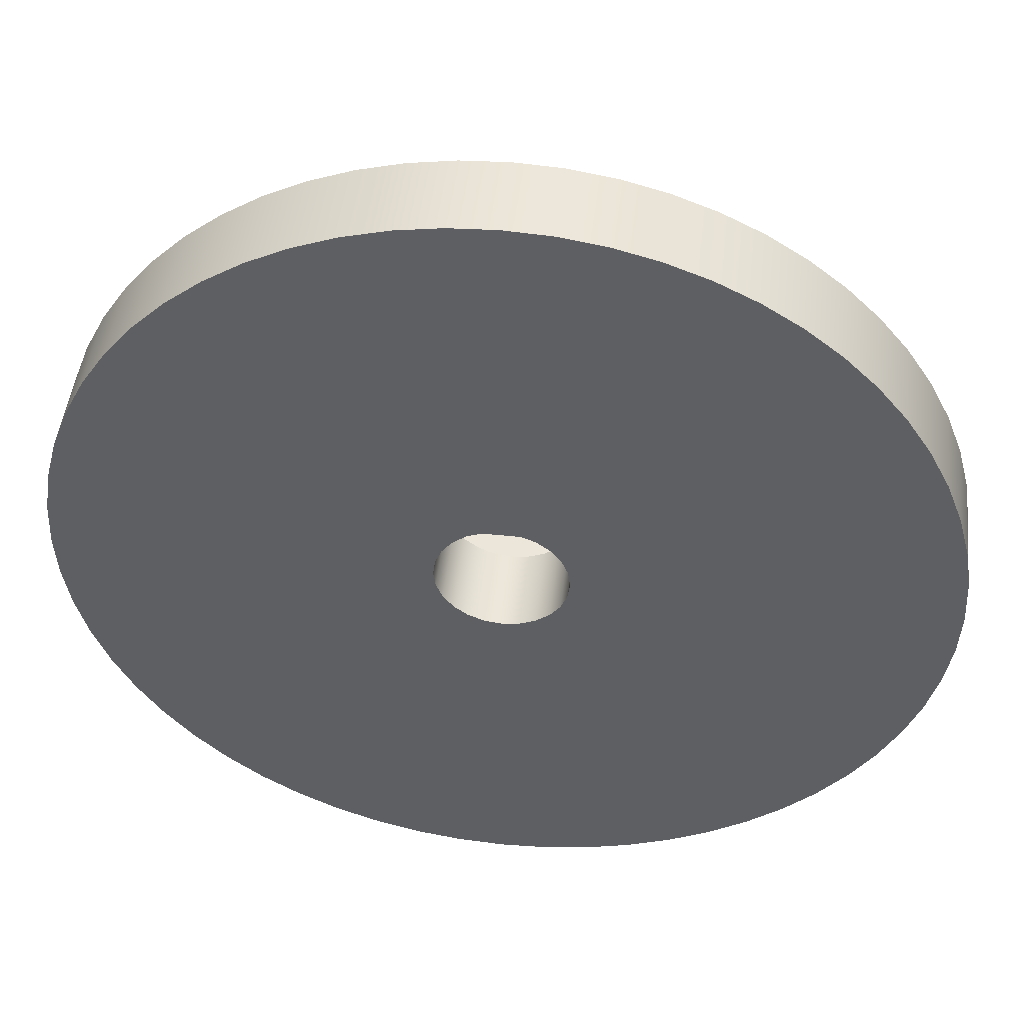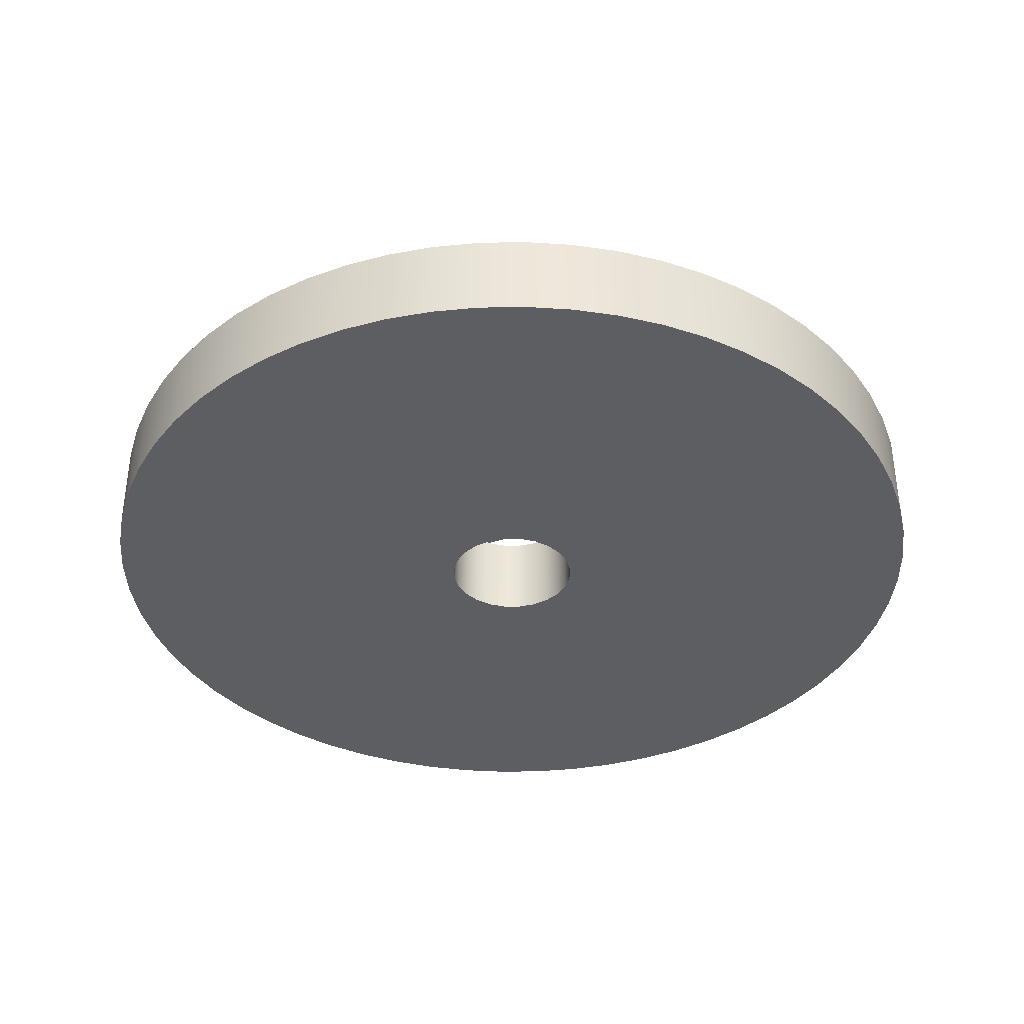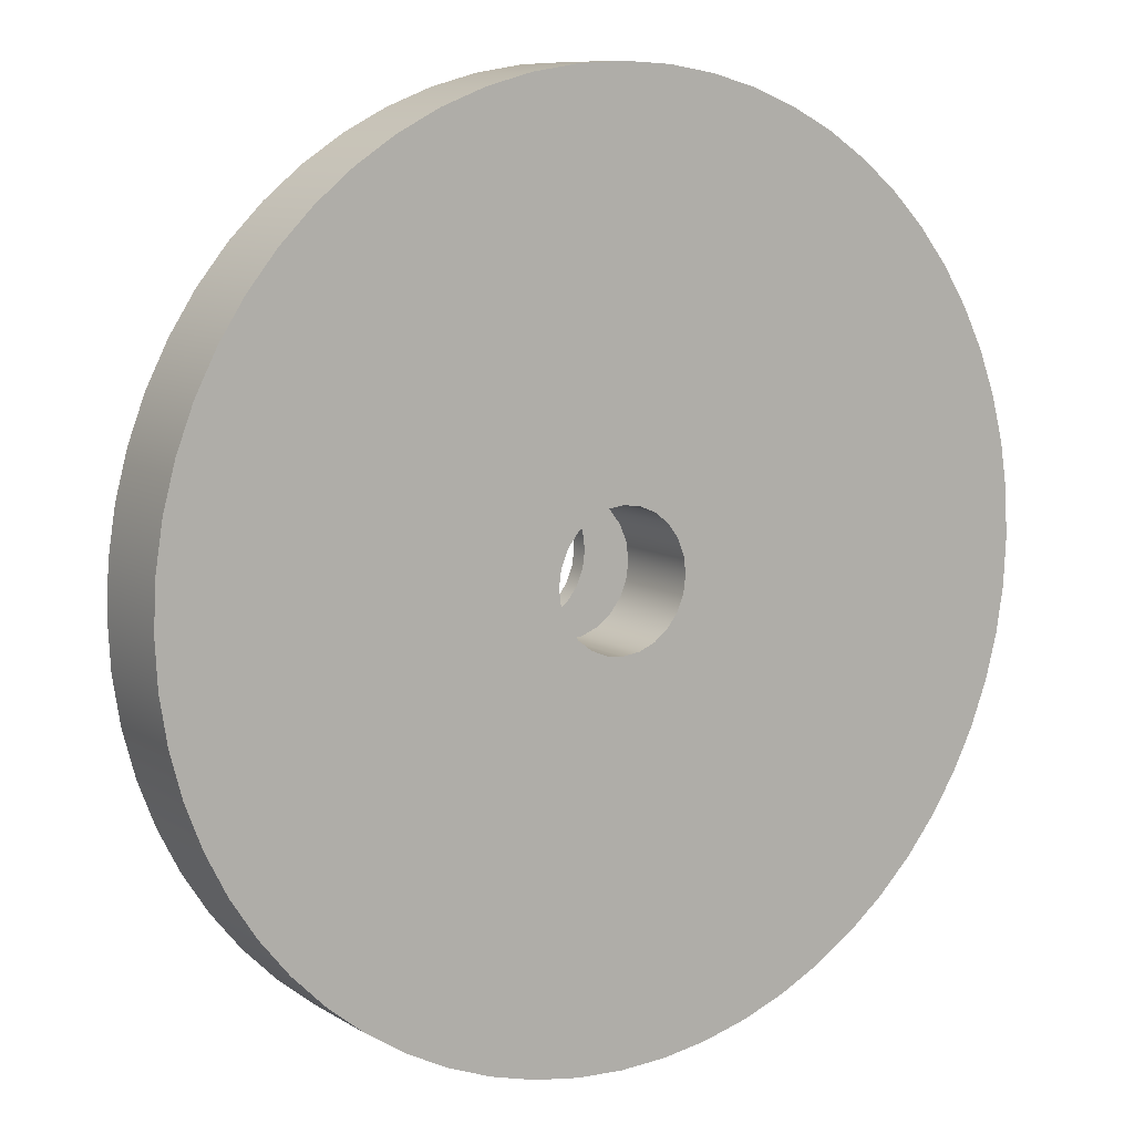
<metadata>
{"format":"obj","ext":"obj","renderer":"f3d","projection":"perspective","resolution":1024,"background":"white","views":[{"elev":47.5,"azim":6.6,"up":"+Z"},{"elev":-37.6,"azim":-67.7,"up":"+Y"},{"elev":9.6,"azim":-33.4,"up":"+Z"}]}
</metadata>
<code>
v 1.5 0 -1.837e-16
v 1.449 0 0.3882
v 1.299 0 0.75
v 1.061 0 1.061
v 0.75 0 1.299
v 0.3882 0 1.449
v -9.185e-17 0 1.5
v -0.3882 0 1.449
v -0.75 0 1.299
v -1.061 0 1.061
v -1.299 0 0.75
v -1.449 0 0.3882
v -1.5 0 0
v -1.449 0 -0.3882
v -1.299 0 -0.75
v -1.061 0 -1.061
v -0.75 0 -1.299
v -0.3882 0 -1.449
v -9.185e-17 0 -1.5
v 0.3882 0 -1.449
v 0.75 0 -1.299
v 1.061 0 -1.061
v 1.299 0 -0.75
v 1.449 0 -0.3882
v 1.5 2 1.837e-16
v 1.449 2 -0.3882
v 1.299 2 -0.75
v 1.061 2 -1.061
v 0.75 2 -1.299
v 0.3882 2 -1.449
v -9.185e-17 2 -1.5
v -0.3882 2 -1.449
v -0.75 2 -1.299
v -1.061 2 -1.061
v -1.299 2 -0.75
v -1.449 2 -0.3882
v -1.5 2 0
v -1.449 2 0.3882
v -1.299 2 0.75
v -1.061 2 1.061
v -0.75 2 1.299
v -0.3882 2 1.449
v -9.185e-17 2 1.5
v 0.3882 2 1.449
v 0.75 2 1.299
v 1.061 2 1.061
v 1.299 2 0.75
v 1.449 2 0.3882
v 1.5 0 -1.837e-16
v 1.5 2 1.837e-16
v -3 3.6 -2.6
v -3 2 -2.6
v 3 2 -2.6
v 3 3.6 -2.6
v -3 3.6 2.6
v -3 3.6 -2.6
v 3 3.6 -2.6
v 3 3.6 2.6
v 1.5 3.6 1.837e-16
v 1.449 3.6 -0.3882
v 1.299 3.6 -0.75
v 1.061 3.6 -1.061
v 0.75 3.6 -1.299
v 0.3882 3.6 -1.449
v -9.185e-17 3.6 -1.5
v -0.3882 3.6 -1.449
v -0.75 3.6 -1.299
v -1.061 3.6 -1.061
v -1.299 3.6 -0.75
v -1.449 3.6 -0.3882
v -1.5 3.6 0
v -1.449 3.6 0.3882
v -1.299 3.6 0.75
v -1.061 3.6 1.061
v -0.75 3.6 1.299
v -0.3882 3.6 1.449
v -9.185e-17 3.6 1.5
v 0.3882 3.6 1.449
v 0.75 3.6 1.299
v 1.061 3.6 1.061
v 1.299 3.6 0.75
v 1.449 3.6 0.3882
v -3 2 2.6
v -3 3.6 2.6
v 3 3.6 2.6
v 3 2 2.6
v 1.5 2 1.837e-16
v 1.449 2 0.3882
v 1.299 2 0.75
v 1.061 2 1.061
v 0.75 2 1.299
v 0.3882 2 1.449
v -9.185e-17 2 1.5
v -0.3882 2 1.449
v -0.75 2 1.299
v -1.061 2 1.061
v -1.299 2 0.75
v -1.449 2 0.3882
v -1.5 2 0
v -1.449 2 -0.3882
v -1.299 2 -0.75
v -1.061 2 -1.061
v -0.75 2 -1.299
v -0.3882 2 -1.449
v -9.185e-17 2 -1.5
v 0.3882 2 -1.449
v 0.75 2 -1.299
v 1.061 2 -1.061
v 1.299 2 -0.75
v 1.449 2 -0.3882
v -3 2 -2.6
v -3 2 -3
v 3 2 -3
v 3 2 -2.6
v -3 2 2.6
v 3 2 2.6
v 3 2 3
v -3 2 3
v -10 2 1.225e-15
v -9.945 2 1.045
v -9.781 2 2.079
v -9.511 2 3.09
v -9.135 2 4.067
v -8.66 2 5
v -8.09 2 5.878
v -7.431 2 6.691
v -6.691 2 7.431
v -5.878 2 8.09
v -5 2 8.66
v -4.067 2 9.135
v -3.09 2 9.511
v -2.079 2 9.781
v -1.045 2 9.945
v 6.123e-16 2 10
v 1.045 2 9.945
v 2.079 2 9.781
v 3.09 2 9.511
v 4.067 2 9.135
v 5 2 8.66
v 5.878 2 8.09
v 6.691 2 7.431
v 7.431 2 6.691
v 8.09 2 5.878
v 8.66 2 5
v 9.135 2 4.067
v 9.511 2 3.09
v 9.781 2 2.079
v 9.945 2 1.045
v 10 2 0
v 9.945 2 -1.045
v 9.781 2 -2.079
v 9.511 2 -3.09
v 9.135 2 -4.067
v 8.66 2 -5
v 8.09 2 -5.878
v 7.431 2 -6.691
v 6.691 2 -7.431
v 5.878 2 -8.09
v 5 2 -8.66
v 4.067 2 -9.135
v 3.09 2 -9.511
v 2.079 2 -9.781
v 1.045 2 -9.945
v 6.123e-16 2 -10
v -1.045 2 -9.945
v -2.079 2 -9.781
v -3.09 2 -9.511
v -4.067 2 -9.135
v -5 2 -8.66
v -5.878 2 -8.09
v -6.691 2 -7.431
v -7.431 2 -6.691
v -8.09 2 -5.878
v -8.66 2 -5
v -9.135 2 -4.067
v -9.511 2 -3.09
v -9.781 2 -2.079
v -9.945 2 -1.045
v 3 2 2.6
v 3 3.6 2.6
v 3 3.6 -2.6
v 3 2 -2.6
v 3 2 -3
v 3 4 -3
v 3 4 3
v 3 2 3
v 1.5 3.6 1.837e-16
v 1.449 3.6 0.3882
v 1.299 3.6 0.75
v 1.061 3.6 1.061
v 0.75 3.6 1.299
v 0.3882 3.6 1.449
v -9.185e-17 3.6 1.5
v -0.3882 3.6 1.449
v -0.75 3.6 1.299
v -1.061 3.6 1.061
v -1.299 3.6 0.75
v -1.449 3.6 0.3882
v -1.5 3.6 0
v -1.449 3.6 -0.3882
v -1.299 3.6 -0.75
v -1.061 3.6 -1.061
v -0.75 3.6 -1.299
v -0.3882 3.6 -1.449
v -9.185e-17 3.6 -1.5
v 0.3882 3.6 -1.449
v 0.75 3.6 -1.299
v 1.061 3.6 -1.061
v 1.299 3.6 -0.75
v 1.449 3.6 -0.3882
v 1.5 4 -1.837e-16
v 1.449 4 -0.3882
v 1.299 4 -0.75
v 1.061 4 -1.061
v 0.75 4 -1.299
v 0.3882 4 -1.449
v -9.185e-17 4 -1.5
v -0.3882 4 -1.449
v -0.75 4 -1.299
v -1.061 4 -1.061
v -1.299 4 -0.75
v -1.449 4 -0.3882
v -1.5 4 0
v -1.449 4 0.3882
v -1.299 4 0.75
v -1.061 4 1.061
v -0.75 4 1.299
v -0.3882 4 1.449
v -9.185e-17 4 1.5
v 0.3882 4 1.449
v 0.75 4 1.299
v 1.061 4 1.061
v 1.299 4 0.75
v 1.449 4 0.3882
v 1.5 4 -1.837e-16
v 1.5 3.6 1.837e-16
v -3 2 3
v 3 2 3
v 3 4 3
v -3 4 3
v -3 3.6 2.6
v -3 2 2.6
v -3 2 3
v -3 4 3
v -3 4 -3
v -3 2 -3
v -3 2 -2.6
v -3 3.6 -2.6
v 3 2 -3
v -3 2 -3
v -3 4 -3
v 3 4 -3
v 1.5 4 -1.837e-16
v 1.449 4 0.3882
v 1.299 4 0.75
v 1.061 4 1.061
v 0.75 4 1.299
v 0.3882 4 1.449
v -9.185e-17 4 1.5
v -0.3882 4 1.449
v -0.75 4 1.299
v -1.061 4 1.061
v -1.299 4 0.75
v -1.449 4 0.3882
v -1.5 4 0
v -1.449 4 -0.3882
v -1.299 4 -0.75
v -1.061 4 -1.061
v -0.75 4 -1.299
v -0.3882 4 -1.449
v -9.185e-17 4 -1.5
v 0.3882 4 -1.449
v 0.75 4 -1.299
v 1.061 4 -1.061
v 1.299 4 -0.75
v 1.449 4 -0.3882
v 3 4 3
v 3 4 -3
v -3 4 -3
v -3 4 3
v -10 2 1.225e-15
v -9.945 2 -1.045
v -9.781 2 -2.079
v -9.511 2 -3.09
v -9.135 2 -4.067
v -8.66 2 -5
v -8.09 2 -5.878
v -7.431 2 -6.691
v -6.691 2 -7.431
v -5.878 2 -8.09
v -5 2 -8.66
v -4.067 2 -9.135
v -3.09 2 -9.511
v -2.079 2 -9.781
v -1.045 2 -9.945
v 6.123e-16 2 -10
v 1.045 2 -9.945
v 2.079 2 -9.781
v 3.09 2 -9.511
v 4.067 2 -9.135
v 5 2 -8.66
v 5.878 2 -8.09
v 6.691 2 -7.431
v 7.431 2 -6.691
v 8.09 2 -5.878
v 8.66 2 -5
v 9.135 2 -4.067
v 9.511 2 -3.09
v 9.781 2 -2.079
v 9.945 2 -1.045
v 10 2 0
v 9.945 2 1.045
v 9.781 2 2.079
v 9.511 2 3.09
v 9.135 2 4.067
v 8.66 2 5
v 8.09 2 5.878
v 7.431 2 6.691
v 6.691 2 7.431
v 5.878 2 8.09
v 5 2 8.66
v 4.067 2 9.135
v 3.09 2 9.511
v 2.079 2 9.781
v 1.045 2 9.945
v 6.123e-16 2 10
v -1.045 2 9.945
v -2.079 2 9.781
v -3.09 2 9.511
v -4.067 2 9.135
v -5 2 8.66
v -5.878 2 8.09
v -6.691 2 7.431
v -7.431 2 6.691
v -8.09 2 5.878
v -8.66 2 5
v -9.135 2 4.067
v -9.511 2 3.09
v -9.781 2 2.079
v -9.945 2 1.045
v -10 0 1.225e-15
v -9.945 0 1.045
v -9.781 0 2.079
v -9.511 0 3.09
v -9.135 0 4.067
v -8.66 0 5
v -8.09 0 5.878
v -7.431 0 6.691
v -6.691 0 7.431
v -5.878 0 8.09
v -5 0 8.66
v -4.067 0 9.135
v -3.09 0 9.511
v -2.079 0 9.781
v -1.045 0 9.945
v 6.123e-16 0 10
v 1.045 0 9.945
v 2.079 0 9.781
v 3.09 0 9.511
v 4.067 0 9.135
v 5 0 8.66
v 5.878 0 8.09
v 6.691 0 7.431
v 7.431 0 6.691
v 8.09 0 5.878
v 8.66 0 5
v 9.135 0 4.067
v 9.511 0 3.09
v 9.781 0 2.079
v 9.945 0 1.045
v 10 0 0
v 9.945 0 -1.045
v 9.781 0 -2.079
v 9.511 0 -3.09
v 9.135 0 -4.067
v 8.66 0 -5
v 8.09 0 -5.878
v 7.431 0 -6.691
v 6.691 0 -7.431
v 5.878 0 -8.09
v 5 0 -8.66
v 4.067 0 -9.135
v 3.09 0 -9.511
v 2.079 0 -9.781
v 1.045 0 -9.945
v 6.123e-16 0 -10
v -1.045 0 -9.945
v -2.079 0 -9.781
v -3.09 0 -9.511
v -4.067 0 -9.135
v -5 0 -8.66
v -5.878 0 -8.09
v -6.691 0 -7.431
v -7.431 0 -6.691
v -8.09 0 -5.878
v -8.66 0 -5
v -9.135 0 -4.067
v -9.511 0 -3.09
v -9.781 0 -2.079
v -9.945 0 -1.045
v -10 0 1.225e-15
v -10 2 1.225e-15
v 1.5 0 -1.837e-16
v 1.449 0 -0.3882
v 1.299 0 -0.75
v 1.061 0 -1.061
v 0.75 0 -1.299
v 0.3882 0 -1.449
v -9.185e-17 0 -1.5
v -0.3882 0 -1.449
v -0.75 0 -1.299
v -1.061 0 -1.061
v -1.299 0 -0.75
v -1.449 0 -0.3882
v -1.5 0 0
v -1.449 0 0.3882
v -1.299 0 0.75
v -1.061 0 1.061
v -0.75 0 1.299
v -0.3882 0 1.449
v -9.185e-17 0 1.5
v 0.3882 0 1.449
v 0.75 0 1.299
v 1.061 0 1.061
v 1.299 0 0.75
v 1.449 0 0.3882
v -10 0 1.225e-15
v -9.945 0 -1.045
v -9.781 0 -2.079
v -9.511 0 -3.09
v -9.135 0 -4.067
v -8.66 0 -5
v -8.09 0 -5.878
v -7.431 0 -6.691
v -6.691 0 -7.431
v -5.878 0 -8.09
v -5 0 -8.66
v -4.067 0 -9.135
v -3.09 0 -9.511
v -2.079 0 -9.781
v -1.045 0 -9.945
v 6.123e-16 0 -10
v 1.045 0 -9.945
v 2.079 0 -9.781
v 3.09 0 -9.511
v 4.067 0 -9.135
v 5 0 -8.66
v 5.878 0 -8.09
v 6.691 0 -7.431
v 7.431 0 -6.691
v 8.09 0 -5.878
v 8.66 0 -5
v 9.135 0 -4.067
v 9.511 0 -3.09
v 9.781 0 -2.079
v 9.945 0 -1.045
v 10 0 0
v 9.945 0 1.045
v 9.781 0 2.079
v 9.511 0 3.09
v 9.135 0 4.067
v 8.66 0 5
v 8.09 0 5.878
v 7.431 0 6.691
v 6.691 0 7.431
v 5.878 0 8.09
v 5 0 8.66
v 4.067 0 9.135
v 3.09 0 9.511
v 2.079 0 9.781
v 1.045 0 9.945
v 6.123e-16 0 10
v -1.045 0 9.945
v -2.079 0 9.781
v -3.09 0 9.511
v -4.067 0 9.135
v -5 0 8.66
v -5.878 0 8.09
v -6.691 0 7.431
v -7.431 0 6.691
v -8.09 0 5.878
v -8.66 0 5
v -9.135 0 4.067
v -9.511 0 3.09
v -9.781 0 2.079
v -9.945 0 1.045
g bbef34ca-e2ef-11ea-a4dc-54bf646e7e1f
f 2 48 1
f 1 48 50
f 49 25 24
f 24 25 26
f 24 26 27
f 2 3 48
f 48 3 47
f 47 3 4
f 47 4 46
f 46 4 5
f 46 5 45
f 45 5 6
f 45 6 44
f 44 6 7
f 44 7 43
f 43 7 8
f 43 8 42
f 42 8 9
f 42 9 41
f 41 9 10
f 41 10 40
f 40 10 11
f 40 11 39
f 39 11 12
f 39 12 38
f 38 12 13
f 38 13 37
f 37 13 14
f 37 14 36
f 36 14 15
f 36 15 35
f 35 15 16
f 35 16 34
f 34 16 17
f 34 17 33
f 33 17 18
f 33 18 32
f 32 18 19
f 32 19 31
f 31 19 20
f 31 20 30
f 30 20 21
f 30 21 29
f 29 21 22
f 29 22 28
f 28 22 23
f 28 23 27
f 27 23 24
g bb5713ba-e2ef-11ea-b9b4-54bf646e7e1f
f 51 52 54
f 54 52 53
g bb5a7106-e2ef-11ea-8ab7-54bf646e7e1f
f 56 71 55
f 55 71 72
f 55 72 73
f 57 65 56
f 56 65 66
f 56 66 67
f 58 59 57
f 57 59 60
f 57 60 61
f 55 77 58
f 58 77 78
f 58 78 79
f 61 62 57
f 57 62 63
f 57 63 64
f 64 65 57
f 67 68 56
f 56 68 69
f 56 69 70
f 70 71 56
f 73 74 55
f 55 74 75
f 55 75 76
f 76 77 55
f 79 80 58
f 58 80 81
f 58 81 82
f 82 59 58
g bb5cb962-e2ef-11ea-b62d-54bf646e7e1f
f 83 84 86
f 86 84 85
g ba1a4f12-e2ef-11ea-8311-54bf646e7e1f
f 88 116 87
f 87 116 114
f 87 114 110
f 110 114 109
f 109 114 108
f 108 114 107
f 107 114 106
f 106 114 105
f 105 114 111
f 105 111 104
f 104 111 103
f 103 111 102
f 102 111 101
f 101 111 100
f 100 111 99
f 99 111 115
f 99 115 98
f 98 115 97
f 97 115 96
f 96 115 95
f 95 115 94
f 94 115 93
f 93 115 116
f 93 116 92
f 92 116 91
f 91 116 90
f 90 116 89
f 89 116 88
f 112 175 111
f 111 175 176
f 111 176 177
f 113 164 112
f 112 164 165
f 112 165 166
f 114 153 113
f 113 153 154
f 113 154 155
f 117 145 116
f 116 145 146
f 116 146 147
f 118 134 117
f 117 134 135
f 117 135 136
f 115 123 118
f 118 123 124
f 118 124 125
f 120 115 119
f 119 115 111
f 119 111 178
f 178 111 177
f 120 121 115
f 115 121 122
f 115 122 123
f 125 126 118
f 118 126 127
f 118 127 128
f 128 129 118
f 118 129 130
f 118 130 131
f 131 132 118
f 118 132 133
f 118 133 134
f 136 137 117
f 117 137 138
f 117 138 139
f 139 140 117
f 117 140 141
f 117 141 142
f 142 143 117
f 117 143 144
f 117 144 145
f 147 148 116
f 116 148 149
f 116 149 114
f 114 149 150
f 114 150 151
f 151 152 114
f 114 152 153
f 155 156 113
f 113 156 157
f 113 157 158
f 158 159 113
f 113 159 160
f 113 160 161
f 161 162 113
f 113 162 163
f 113 163 164
f 166 167 112
f 112 167 168
f 112 168 169
f 169 170 112
f 112 170 171
f 112 171 172
f 172 173 112
f 112 173 174
f 112 174 175
g baa77340-e2ef-11ea-9f70-54bf646e7e1f
f 179 180 186
f 186 180 185
f 185 180 181
f 185 181 184
f 184 181 183
f 183 181 182
g ba9daf7e-e2ef-11ea-bb56-54bf646e7e1f
f 188 234 187
f 187 234 235
f 236 211 210
f 210 211 212
f 210 212 213
f 188 189 234
f 234 189 233
f 233 189 190
f 233 190 232
f 232 190 191
f 232 191 231
f 231 191 192
f 231 192 230
f 230 192 193
f 230 193 229
f 229 193 194
f 229 194 228
f 228 194 195
f 228 195 227
f 227 195 196
f 227 196 226
f 226 196 197
f 226 197 225
f 225 197 198
f 225 198 224
f 224 198 199
f 224 199 223
f 223 199 200
f 223 200 222
f 222 200 201
f 222 201 221
f 221 201 202
f 221 202 220
f 220 202 203
f 220 203 219
f 219 203 204
f 219 204 218
f 218 204 205
f 218 205 217
f 217 205 206
f 217 206 216
f 216 206 207
f 216 207 215
f 215 207 208
f 215 208 214
f 214 208 209
f 214 209 213
f 213 209 210
g ba9ff95e-e2ef-11ea-97f7-54bf646e7e1f
f 237 238 240
f 240 238 239
g baa17fec-e2ef-11ea-9b44-54bf646e7e1f
f 242 243 241
f 241 243 244
f 241 244 245
f 241 245 248
f 248 245 246
f 248 246 247
g baa32d8c-e2ef-11ea-bdb8-54bf646e7e1f
f 249 250 252
f 252 250 251
g baa99640-e2ef-11ea-b219-54bf646e7e1f
f 254 277 253
f 253 277 278
f 253 278 276
f 276 278 275
f 275 278 274
f 274 278 273
f 273 278 272
f 272 278 271
f 271 278 279
f 271 279 270
f 270 279 269
f 269 279 268
f 268 279 267
f 267 279 266
f 266 279 265
f 265 279 280
f 265 280 264
f 264 280 263
f 263 280 262
f 262 280 261
f 261 280 260
f 260 280 259
f 259 280 277
f 259 277 258
f 258 277 257
f 257 277 256
f 256 277 255
f 255 277 254
g ba18c848-e2ef-11ea-aca9-54bf646e7e1f
f 282 400 281
f 281 400 401
f 402 341 340
f 340 341 342
f 340 342 339
f 339 342 343
f 339 343 338
f 338 343 344
f 338 344 337
f 337 344 345
f 337 345 336
f 336 345 346
f 336 346 335
f 335 346 347
f 335 347 334
f 334 347 348
f 334 348 333
f 333 348 349
f 333 349 332
f 332 349 350
f 332 350 331
f 331 350 351
f 331 351 330
f 330 351 352
f 330 352 329
f 329 352 353
f 329 353 328
f 328 353 354
f 328 354 327
f 327 354 355
f 327 355 326
f 326 355 356
f 326 356 325
f 325 356 357
f 325 357 324
f 324 357 358
f 324 358 323
f 323 358 359
f 323 359 322
f 322 359 360
f 322 360 321
f 321 360 361
f 321 361 320
f 320 361 362
f 320 362 319
f 319 362 363
f 319 363 318
f 318 363 364
f 318 364 317
f 317 364 365
f 317 365 316
f 316 365 366
f 316 366 315
f 315 366 367
f 315 367 314
f 314 367 368
f 314 368 313
f 313 368 369
f 313 369 312
f 312 369 370
f 312 370 311
f 311 370 371
f 311 371 310
f 310 371 372
f 310 372 309
f 309 372 373
f 309 373 308
f 308 373 374
f 308 374 307
f 307 374 375
f 307 375 306
f 306 375 376
f 306 376 305
f 305 376 377
f 305 377 304
f 304 377 378
f 304 378 303
f 303 378 379
f 303 379 302
f 302 379 380
f 302 380 301
f 301 380 381
f 301 381 300
f 300 381 382
f 300 382 299
f 299 382 383
f 299 383 298
f 298 383 384
f 298 384 297
f 297 384 385
f 297 385 296
f 296 385 386
f 296 386 295
f 295 386 387
f 295 387 294
f 294 387 388
f 294 388 293
f 293 388 389
f 293 389 292
f 292 389 390
f 292 390 291
f 291 390 391
f 291 391 290
f 290 391 392
f 290 392 289
f 289 392 393
f 289 393 288
f 288 393 394
f 288 394 287
f 287 394 395
f 287 395 286
f 286 395 396
f 286 396 285
f 285 396 397
f 285 397 284
f 284 397 398
f 284 398 283
f 283 398 399
f 283 399 282
f 282 399 400
g ba1bae80-e2ef-11ea-979d-54bf646e7e1f
f 404 456 403
f 403 456 457
f 403 457 458
f 405 453 404
f 404 453 454
f 404 454 455
f 406 451 405
f 405 451 452
f 405 452 453
f 407 448 406
f 406 448 449
f 406 449 450
f 408 446 407
f 407 446 447
f 407 447 448
f 409 443 408
f 408 443 444
f 408 444 445
f 410 441 409
f 409 441 442
f 409 442 443
f 411 438 410
f 410 438 439
f 410 439 440
f 412 436 411
f 411 436 437
f 411 437 438
f 413 433 412
f 412 433 434
f 412 434 435
f 414 431 413
f 413 431 432
f 413 432 433
f 415 428 414
f 414 428 429
f 414 429 430
f 416 486 415
f 415 486 427
f 415 427 428
f 417 483 416
f 416 483 484
f 416 484 485
f 418 481 417
f 417 481 482
f 417 482 483
f 419 478 418
f 418 478 479
f 418 479 480
f 420 476 419
f 419 476 477
f 419 477 478
f 421 473 420
f 420 473 474
f 420 474 475
f 422 471 421
f 421 471 472
f 421 472 473
f 423 468 422
f 422 468 469
f 422 469 470
f 424 466 423
f 423 466 467
f 423 467 468
f 425 463 424
f 424 463 464
f 424 464 465
f 426 461 425
f 425 461 462
f 425 462 463
f 403 458 426
f 426 458 459
f 426 459 460
f 430 431 414
f 435 436 412
f 440 441 410
f 445 446 408
f 450 451 406
f 455 456 404
f 460 461 426
f 465 466 424
f 470 471 422
f 475 476 420
f 480 481 418
f 485 486 416

</code>
